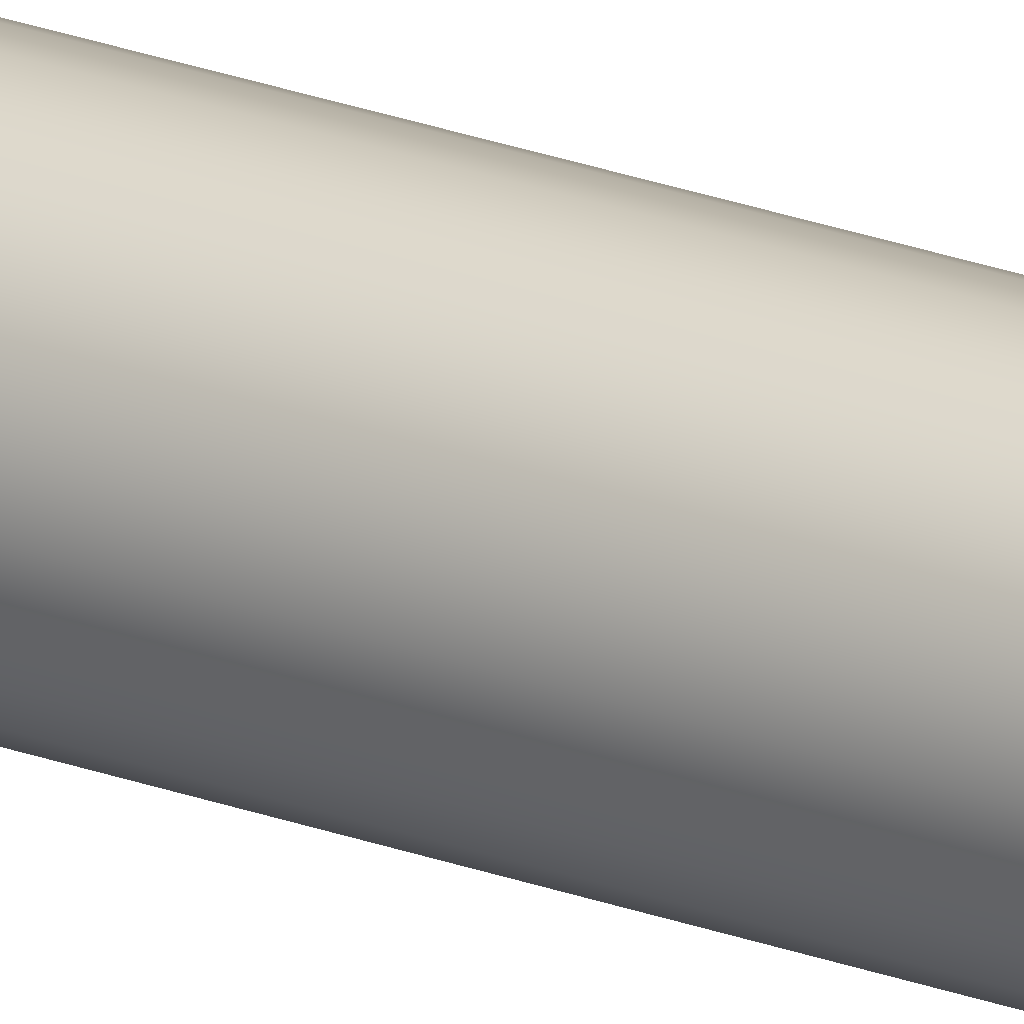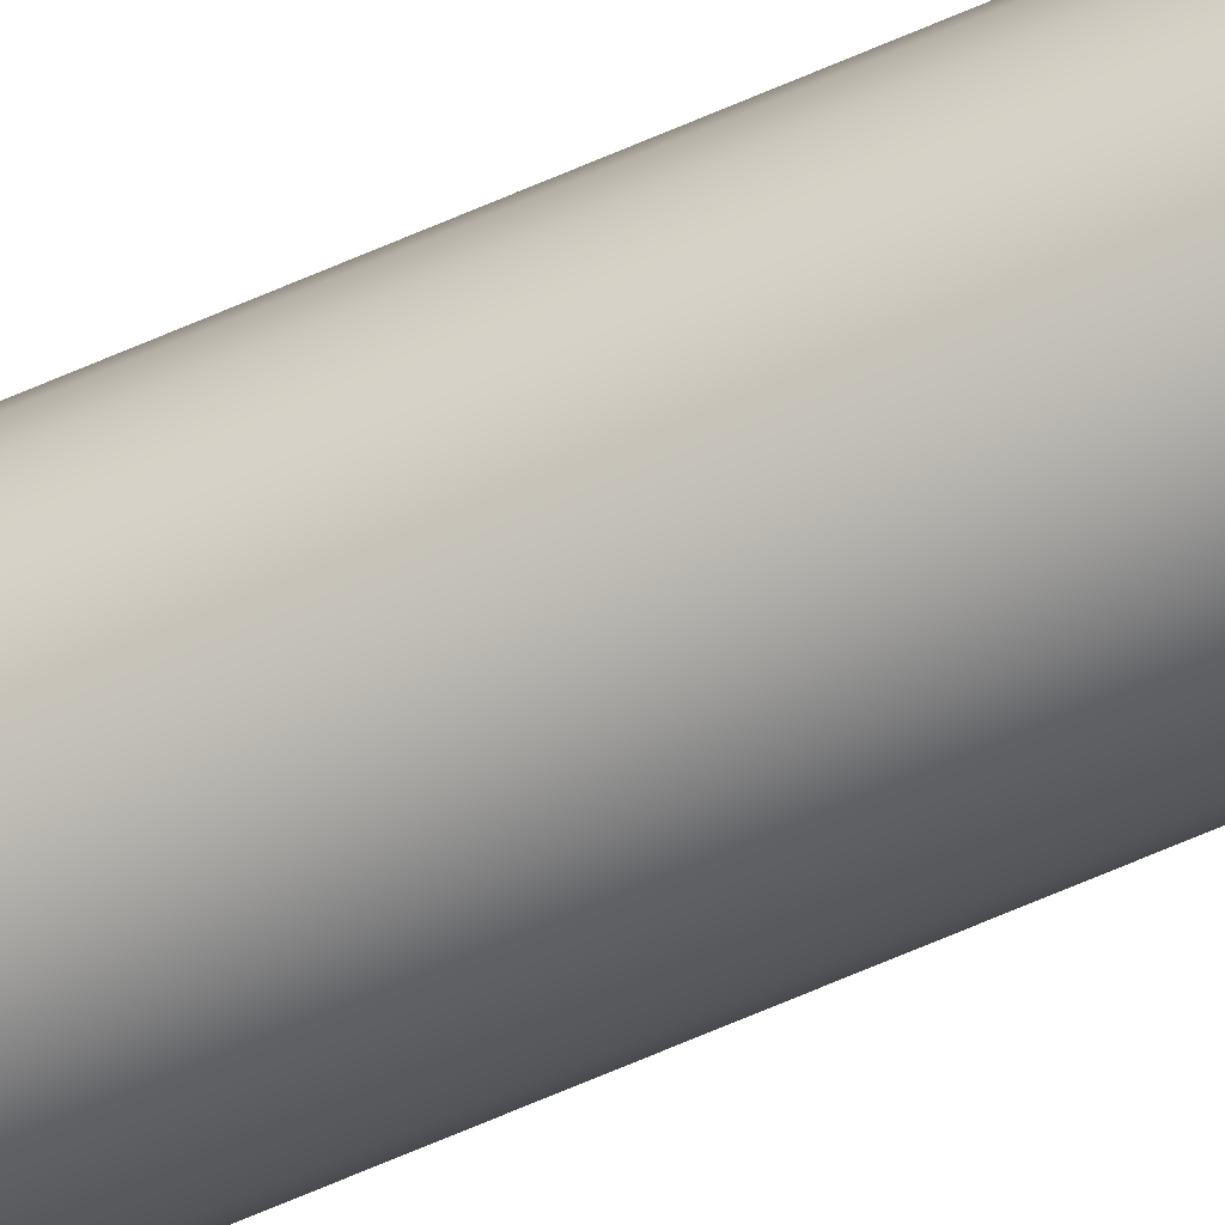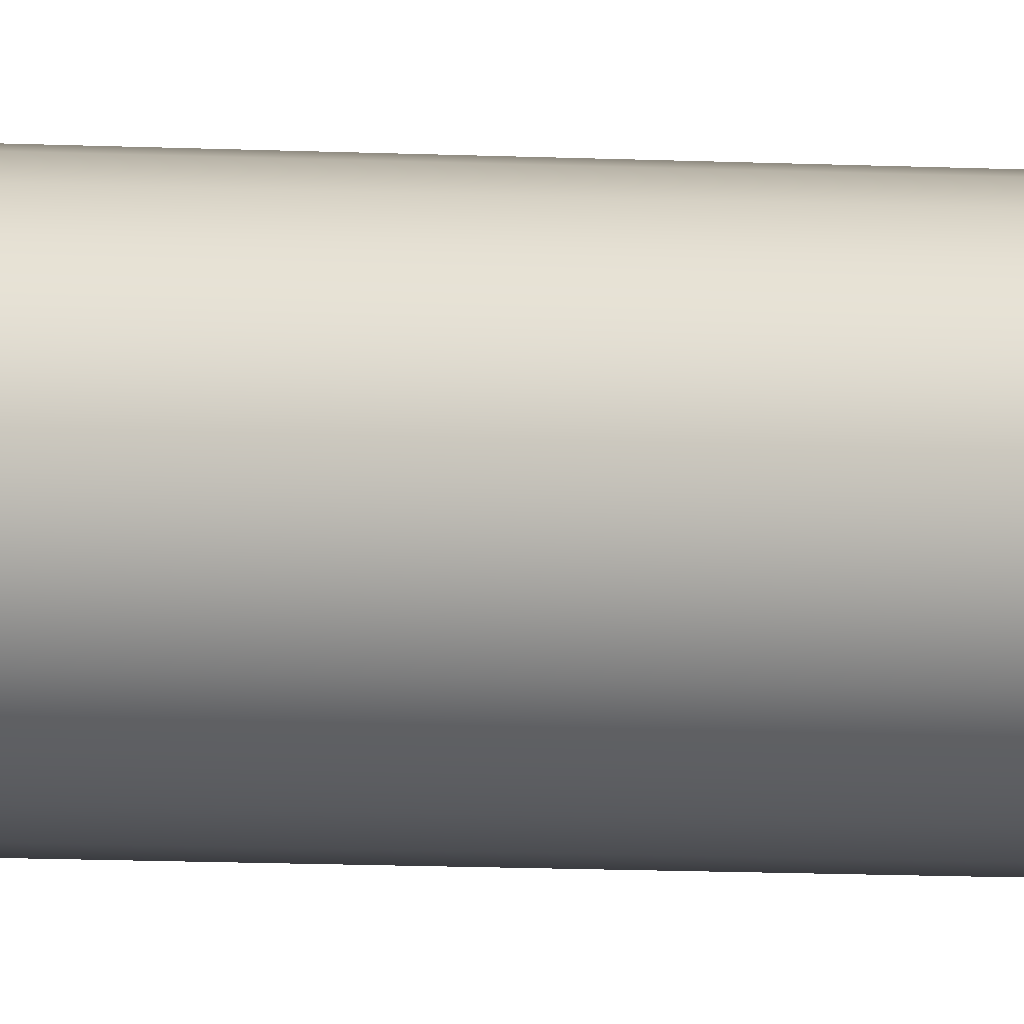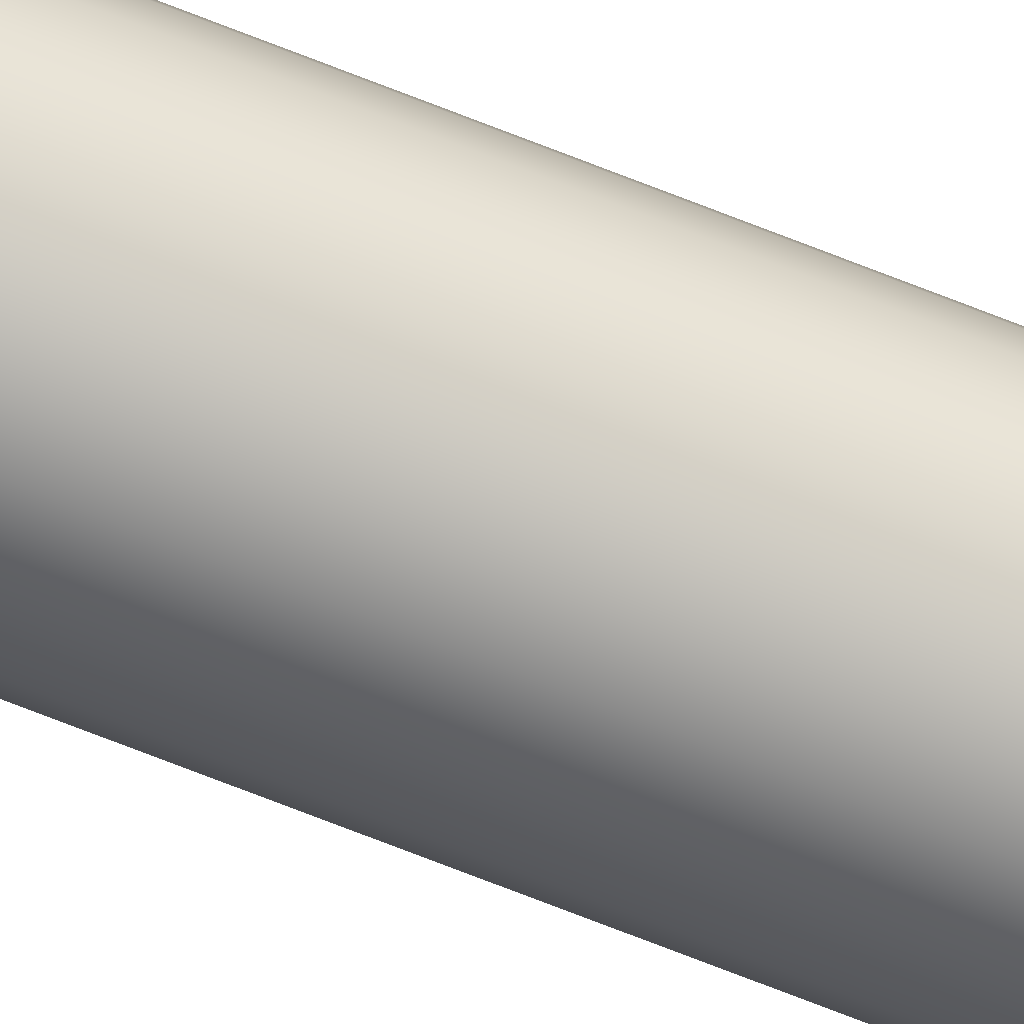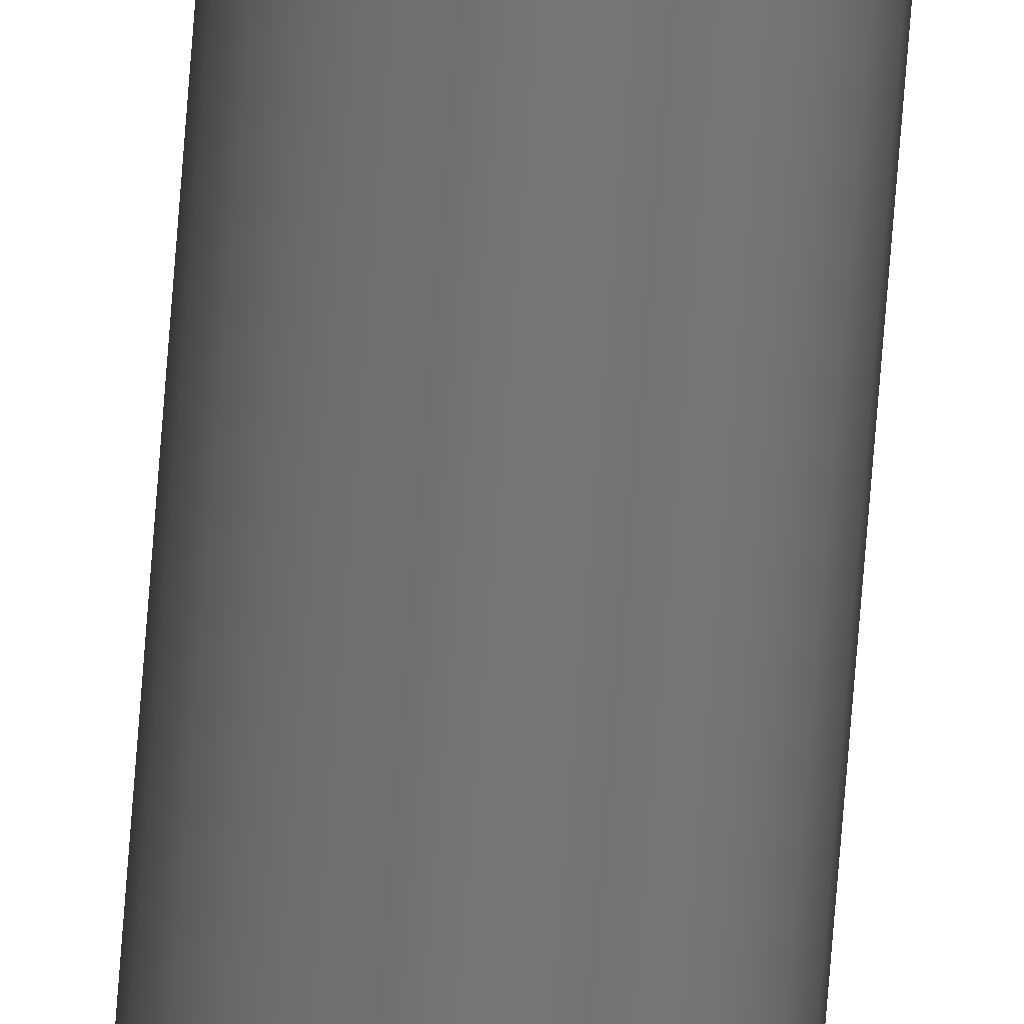
<metadata>
{"format":"obj","ext":"obj","renderer":"f3d","projection":"perspective","resolution":1024,"background":"white","views":[{"elev":22.1,"azim":-55.9,"up":"+Z"},{"elev":-59.3,"azim":115.1,"up":"+Z"},{"elev":-2.0,"azim":57.5,"up":"+Z"},{"elev":-63.7,"azim":-112.7,"up":"+Z"},{"elev":-56.9,"azim":-3.9,"up":"+Z"}]}
</metadata>
<code>
o mesh20/mesh20-geometry#mesh20-geometry
v 0.02416 0.2418 -0.1633
v 0.02511 -0.76 -0.1656
v 0.02416 -0.76 -0.1633
v 0.02511 0.2418 -0.1656
v 0.02264 0.2418 -0.1613
v 0.02544 -0.76 -0.1681
v 0.02264 -0.76 -0.1613
v 0.02544 0.2418 -0.1681
v 0.02066 -0.76 -0.1598
v 0.02511 -0.76 -0.1706
v 0.02066 0.2418 -0.1598
v 0.02511 0.2418 -0.1706
v 0.01835 -0.76 -0.1589
v 0.02416 -0.76 -0.1729
v 0.01835 0.2418 -0.1589
v 0.02416 0.2418 -0.1729
v 0.01588 -0.76 -0.1585
v 0.02264 -0.76 -0.1749
v 0.01588 0.2418 -0.1585
v 0.02264 0.2418 -0.1749
v 0.01341 -0.76 -0.1589
v 0.02066 0.2418 -0.1764
v 0.01341 0.2418 -0.1589
v 0.02066 -0.76 -0.1764
v 0.0111 -0.76 -0.1598
v 0.01835 0.2418 -0.1773
v 0.0111 0.2418 -0.1598
v 0.01835 -0.76 -0.1773
v 0.009123 -0.76 -0.1613
v 0.01588 0.2418 -0.1777
v 0.009123 0.2418 -0.1613
v 0.01588 -0.76 -0.1777
v 0.007604 0.2418 -0.1633
v 0.01341 0.2418 -0.1773
v 0.007604 -0.76 -0.1633
v 0.01341 -0.76 -0.1773
v 0.006649 0.2418 -0.1656
v 0.0111 0.2418 -0.1764
v 0.006649 -0.76 -0.1656
v 0.0111 -0.76 -0.1764
v 0.006323 0.2418 -0.1681
v 0.009123 0.2418 -0.1749
v 0.006323 -0.76 -0.1681
v 0.009123 -0.76 -0.1749
v 0.006649 0.2418 -0.1706
v 0.007604 -0.76 -0.1729
v 0.006649 -0.76 -0.1706
v 0.007604 0.2418 -0.1729
f 1 2 3
f 2 1 4
f 3 5 1
f 4 6 2
f 5 3 7
f 6 4 8
f 9 5 7
f 8 10 6
f 5 9 11
f 10 8 12
f 13 11 9
f 12 14 10
f 11 13 15
f 14 12 16
f 17 15 13
f 16 18 14
f 15 17 19
f 18 16 20
f 21 19 17
f 22 18 20
f 19 21 23
f 18 22 24
f 25 23 21
f 26 24 22
f 23 25 27
f 24 26 28
f 29 27 25
f 30 28 26
f 27 29 31
f 28 30 32
f 29 33 31
f 34 32 30
f 33 29 35
f 32 34 36
f 35 37 33
f 38 36 34
f 37 35 39
f 36 38 40
f 39 41 37
f 42 40 38
f 41 39 43
f 40 42 44
f 43 45 41
f 42 46 44
f 45 43 47
f 46 42 48
f 47 48 45
f 48 47 46
f 3 2 1
f 4 1 2
f 1 5 3
f 2 6 4
f 7 3 5
f 8 4 6
f 7 5 9
f 6 10 8
f 11 9 5
f 12 8 10
f 9 11 13
f 10 14 12
f 15 13 11
f 16 12 14
f 13 15 17
f 14 18 16
f 19 17 15
f 20 16 18
f 17 19 21
f 20 18 22
f 23 21 19
f 24 22 18
f 21 23 25
f 22 24 26
f 27 25 23
f 28 26 24
f 25 27 29
f 26 28 30
f 31 29 27
f 32 30 28
f 31 33 29
f 30 32 34
f 35 29 33
f 36 34 32
f 33 37 35
f 34 36 38
f 39 35 37
f 40 38 36
f 37 41 39
f 38 40 42
f 43 39 41
f 44 42 40
f 41 45 43
f 44 46 42
f 47 43 45
f 48 42 46
f 45 48 47
f 46 47 48

</code>
